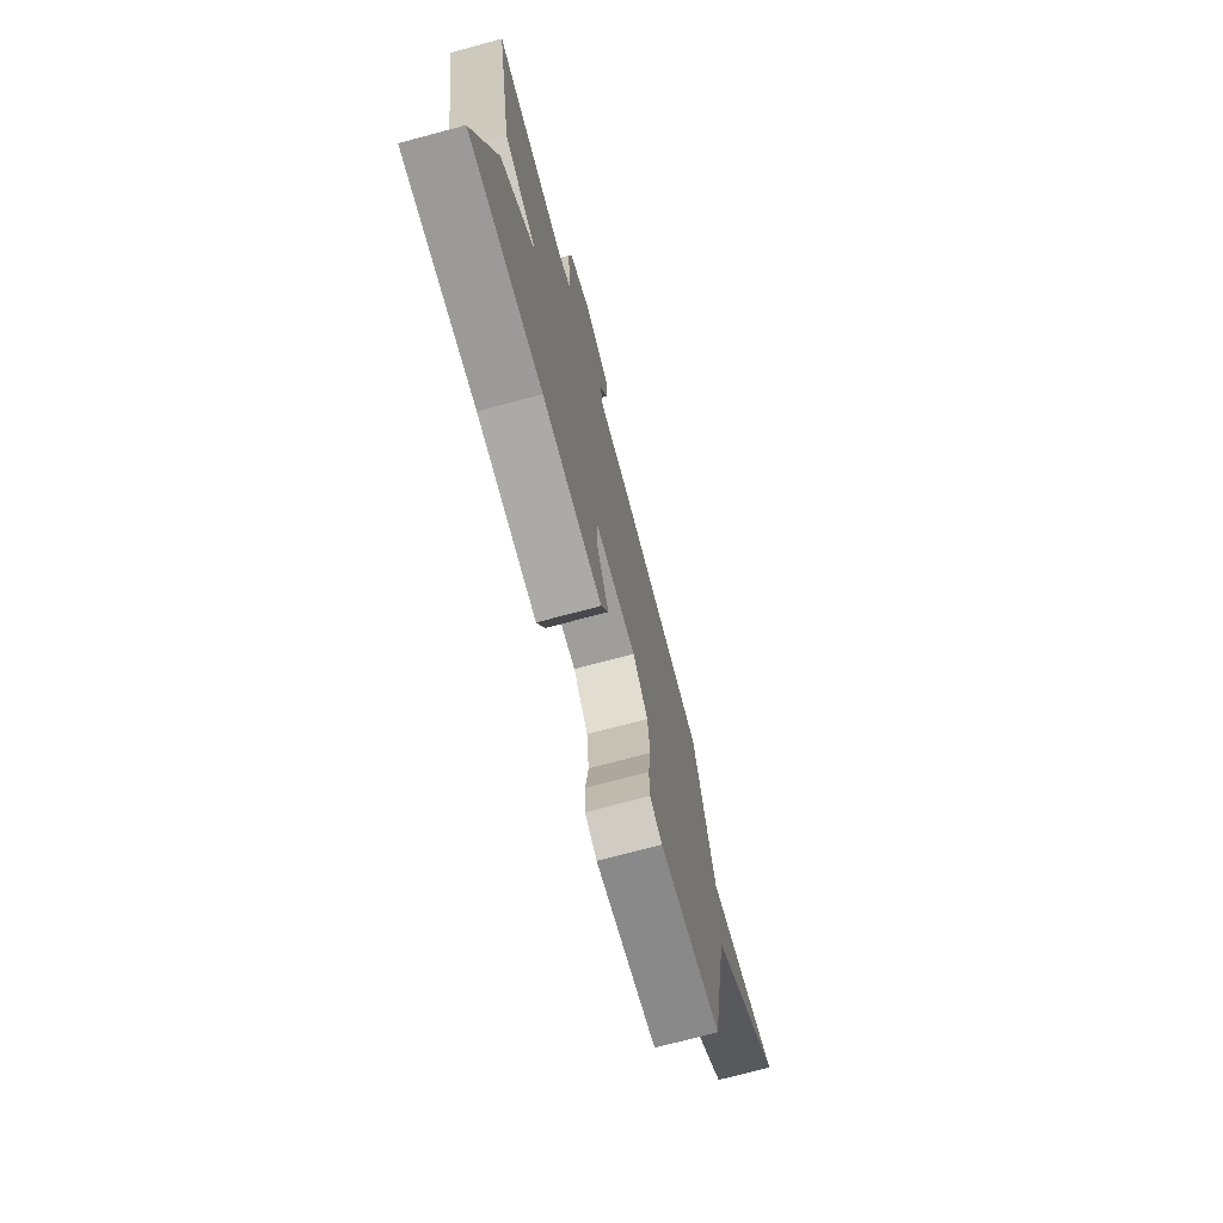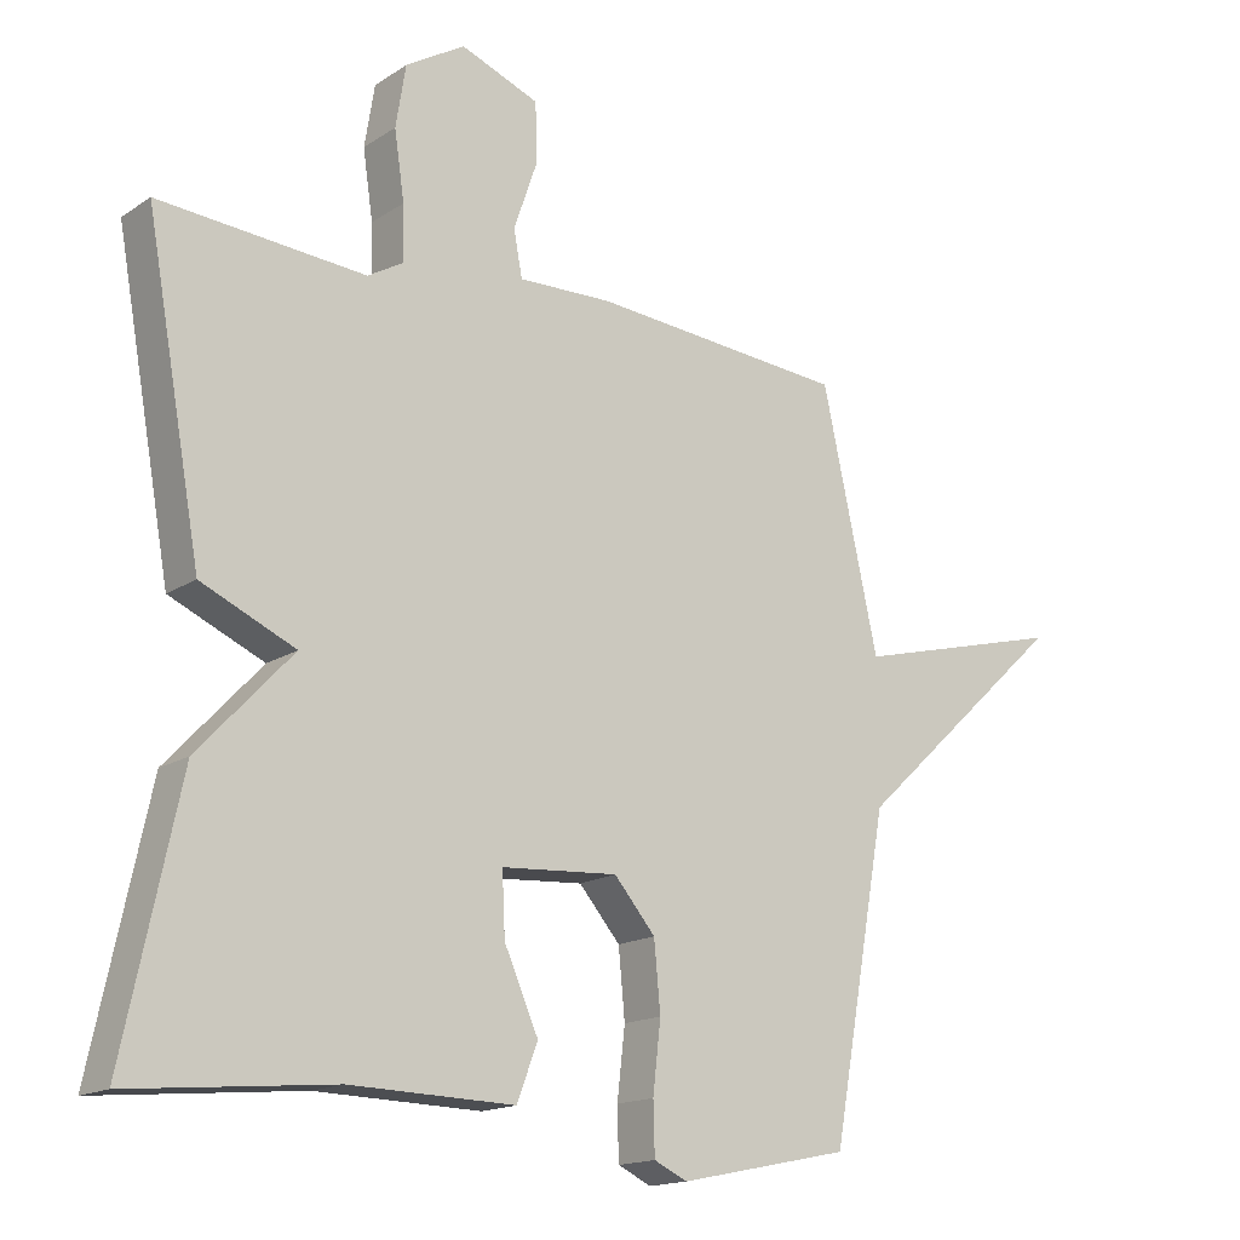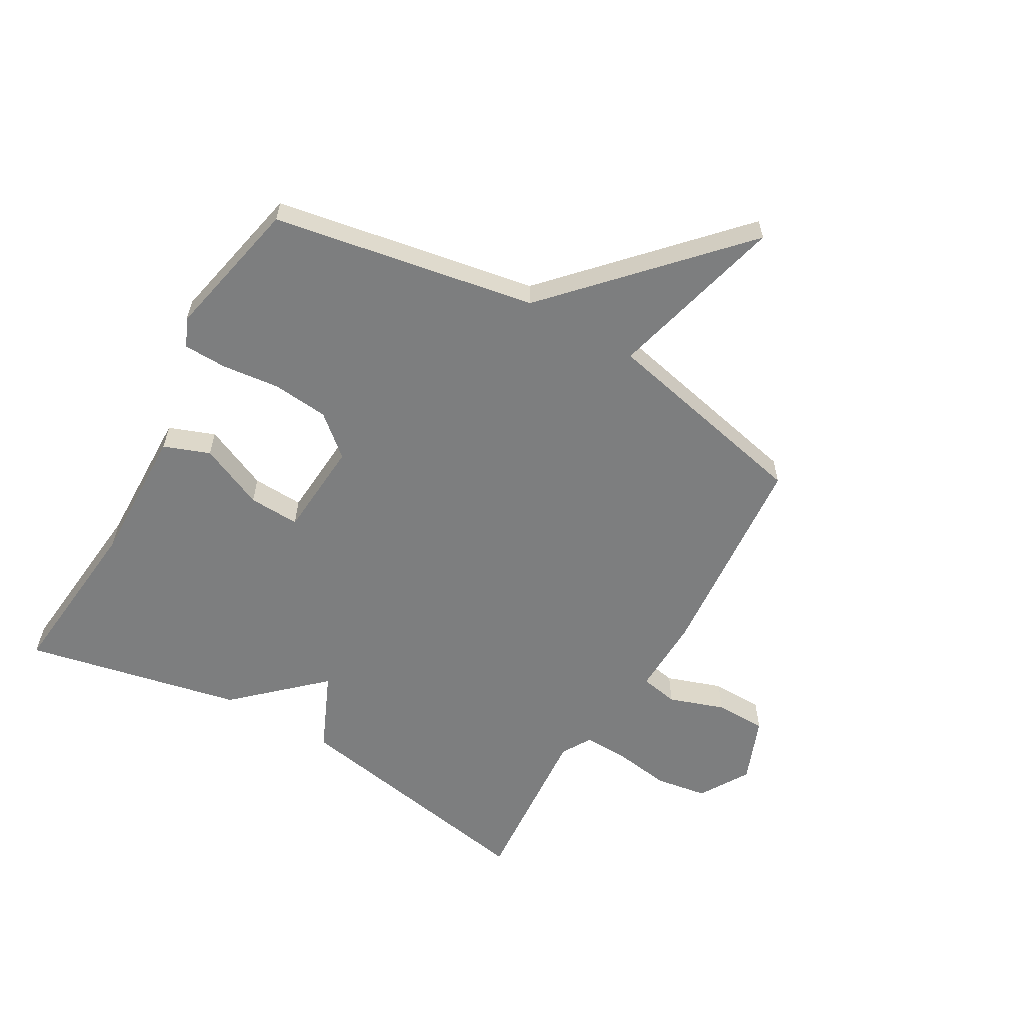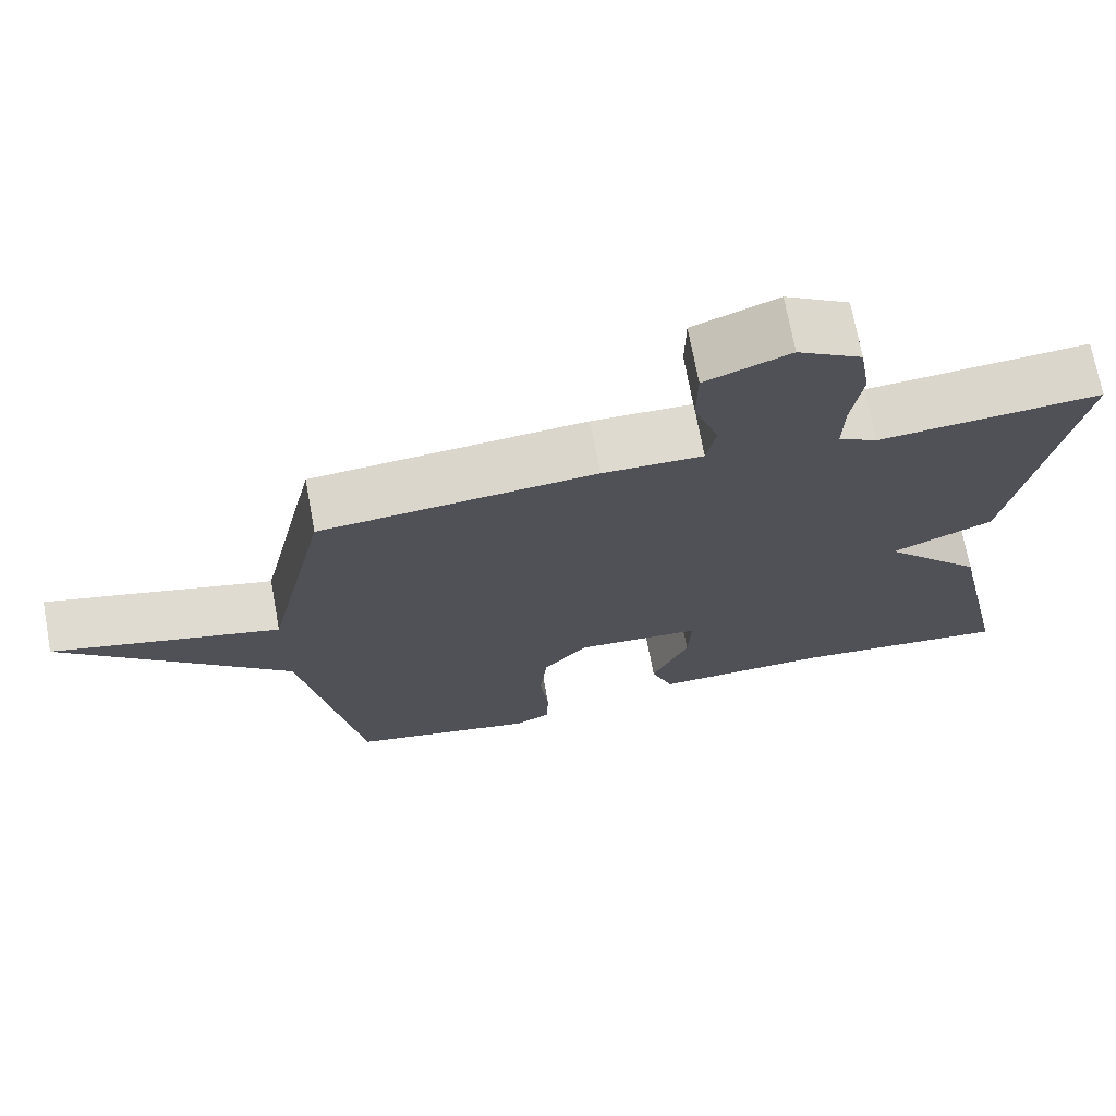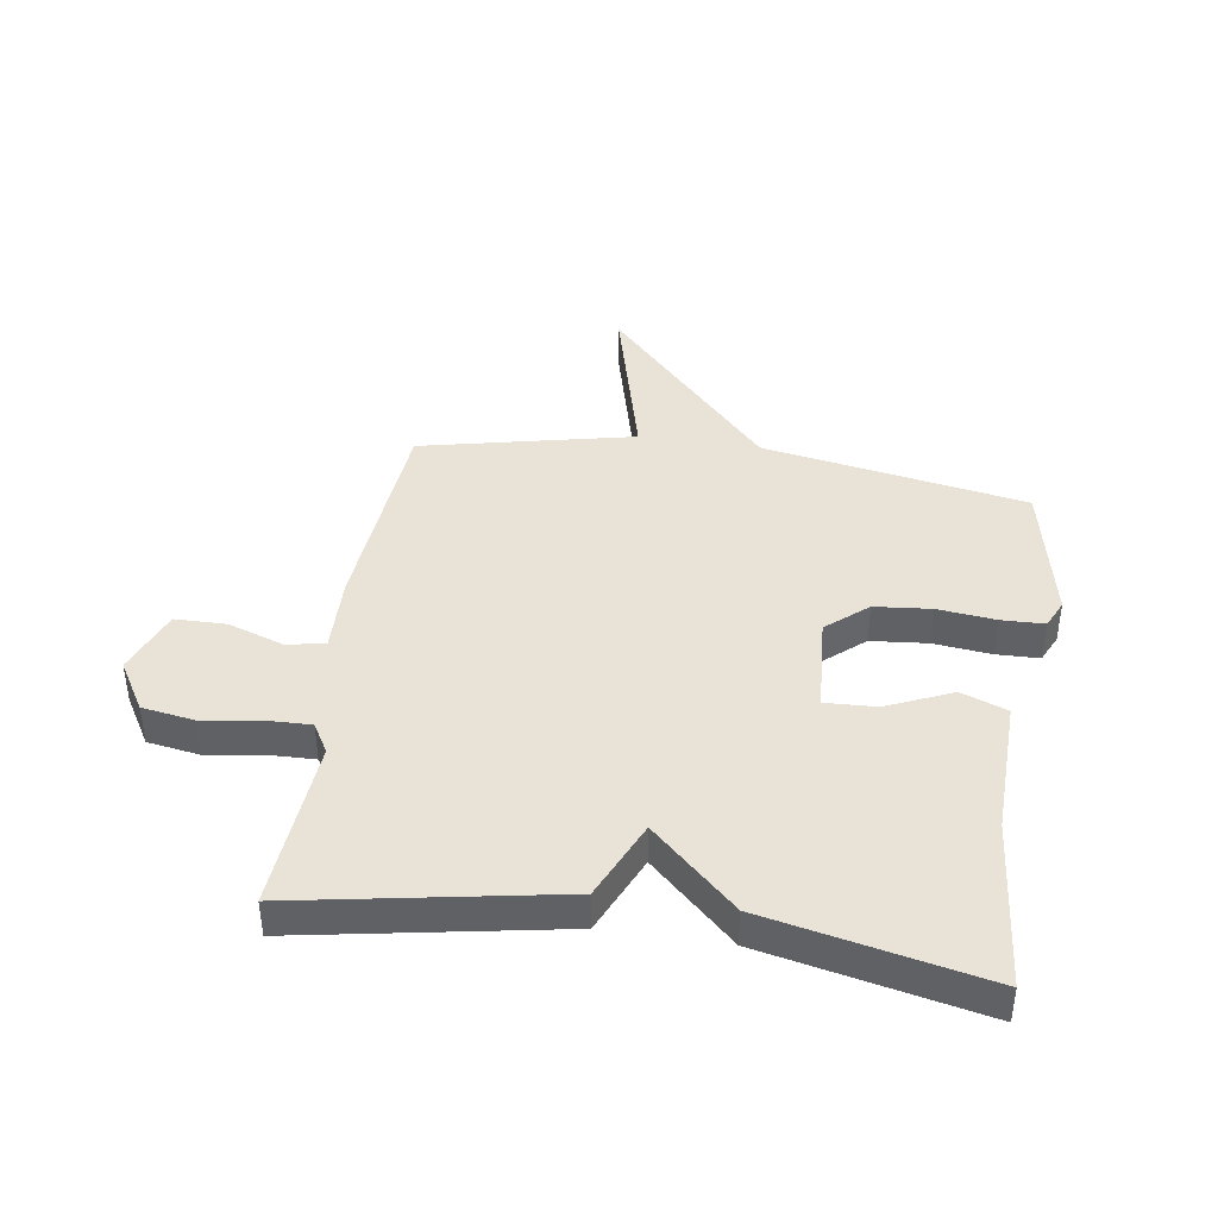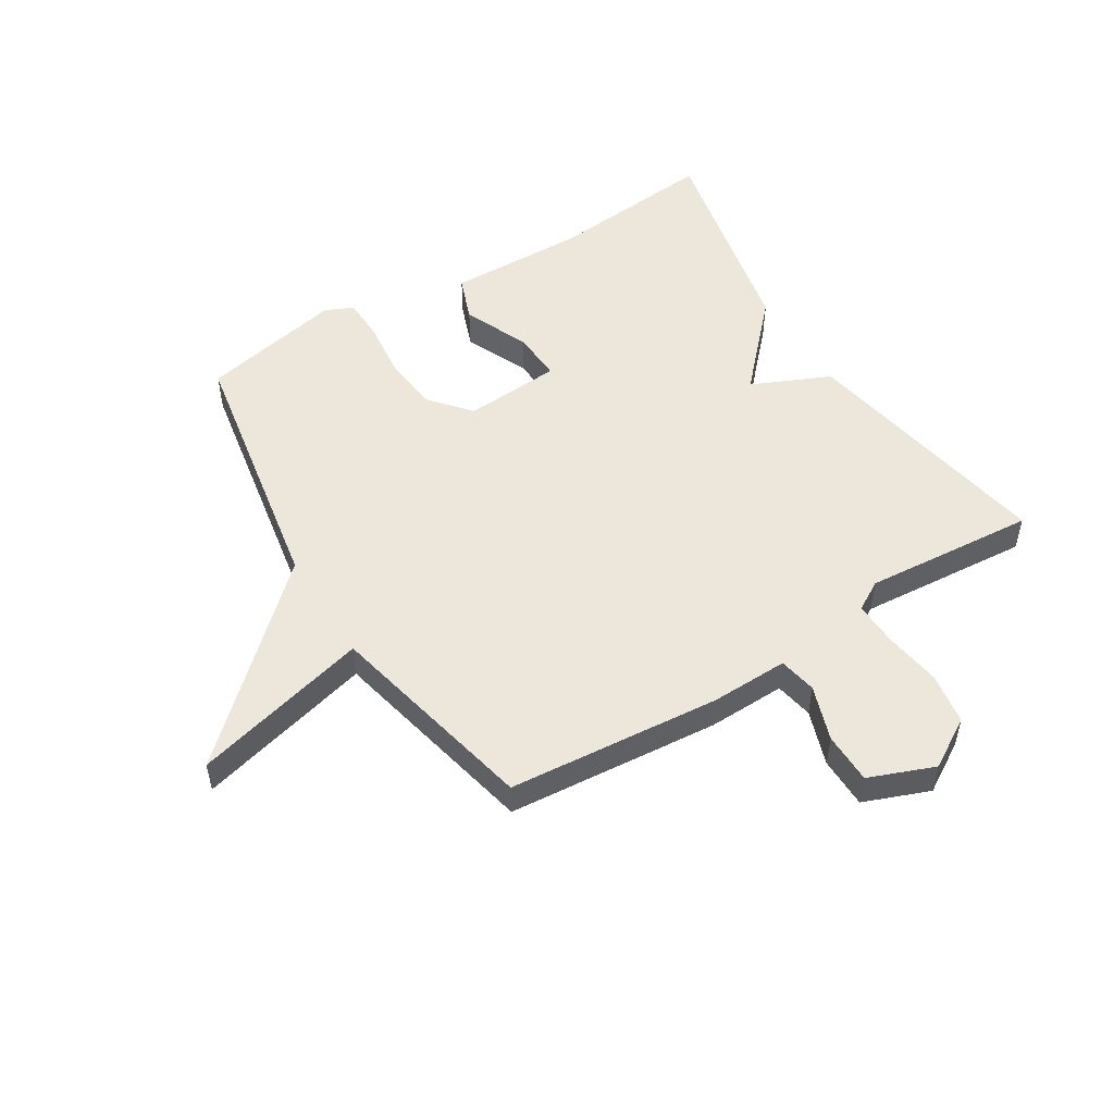
<metadata>
{"format":"obj","ext":"obj","renderer":"f3d","projection":"perspective","resolution":1024,"background":"white","views":[{"elev":-74.4,"azim":104.9,"up":"+Z"},{"elev":-16.0,"azim":142.9,"up":"+Z"},{"elev":-59.3,"azim":-120.0,"up":"+Y"},{"elev":71.2,"azim":-10.5,"up":"+Z"},{"elev":41.4,"azim":98.5,"up":"+Y"},{"elev":51.7,"azim":-31.8,"up":"+Y"}]}
</metadata>
<code>
v -0.5 0.07 0.5
v -0.142 0.07 0.531
v -0.011 0.07 0.528
v 0.001 0.07 0.592
v -0.031 0.07 0.685
v -0.03 0.07 0.771
v 0.08 0.07 0.814
v 0.163 0.07 0.764
v 0.177 0.07 0.677
v 0.163 0.07 0.582
v 0.161 0.07 0.506
v 0.211 0.07 0.477
v 0.5 0.07 0.5
v 0.422 0.07 0.065
v 0.29 0.07 0.006
v 0.422 0.07 -0.135
v 0.5 0.07 -0.5
v 0.215 0.07 -0.473
v -0.015 0.07 -0.479
v -0.044 0.07 -0.402
v 0.004 0.07 -0.293
v 0.008 0.07 -0.207
v -0.155 0.07 -0.196
v -0.213 0.07 -0.264
v -0.222 0.07 -0.359
v -0.211 0.07 -0.456
v -0.213 0.07 -0.528
v -0.26 0.07 -0.55
v -0.5 0.07 -0.5
v -0.579 0.07 -0.058
v -0.877 0.07 0.218
v -0.579 0.07 0.142
v -0.5 0 0.5
v -0.142 0 0.531
v -0.011 0 0.528
v 0.001 0 0.592
v -0.031 0 0.685
v -0.03 0 0.771
v 0.08 0 0.814
v 0.163 0 0.764
v 0.177 0 0.677
v 0.163 0 0.582
v 0.161 0 0.506
v 0.211 0 0.477
v 0.5 0 0.5
v 0.422 0 0.065
v 0.29 0 0.006
v 0.422 0 -0.135
v 0.5 0 -0.5
v 0.215 0 -0.473
v -0.015 0 -0.479
v -0.044 0 -0.402
v 0.004 0 -0.293
v 0.008 0 -0.207
v -0.155 0 -0.196
v -0.213 0 -0.264
v -0.222 0 -0.359
v -0.211 0 -0.456
v -0.213 0 -0.528
v -0.26 0 -0.55
v -0.5 0 -0.5
v -0.579 0 -0.058
v -0.877 0 0.218
v -0.579 0 0.142
f 30 31 32
f 30 32 1
f 29 30 1
f 28 29 1
f 27 28 1
f 26 27 1
f 25 26 1
f 24 25 1 2
f 23 24 2 3
f 22 23 3
f 18 19 20 21
f 18 21 22
f 17 18 22
f 16 17 22
f 15 16 22
f 12 13 14 15
f 22 3 4
f 15 22 4
f 12 15 4
f 11 12 4
f 8 9 10
f 7 8 10
f 6 7 10
f 5 6 10
f 4 5 10
f 4 10 11
f 64 63 62
f 33 64 62
f 33 62 61
f 33 61 60
f 33 60 59
f 33 59 58
f 33 58 57
f 34 33 57 56
f 35 34 56 55
f 35 55 54
f 53 52 51 50
f 54 53 50
f 54 50 49
f 54 49 48
f 54 48 47
f 47 46 45 44
f 36 35 54
f 36 54 47
f 36 47 44
f 36 44 43
f 42 41 40
f 42 40 39
f 42 39 38
f 42 38 37
f 42 37 36
f 43 42 36
f 1 33 34 2
f 2 34 35 3
f 3 35 36 4
f 4 36 37 5
f 5 37 38 6
f 6 38 39 7
f 7 39 40 8
f 8 40 41 9
f 9 41 42 10
f 10 42 43 11
f 11 43 44 12
f 12 44 45 13
f 13 45 46 14
f 14 46 47 15
f 15 47 48 16
f 16 48 49 17
f 17 49 50 18
f 18 50 51 19
f 19 51 52 20
f 20 52 53 21
f 21 53 54 22
f 22 54 55 23
f 23 55 56 24
f 24 56 57 25
f 25 57 58 26
f 26 58 59 27
f 27 59 60 28
f 28 60 61 29
f 29 61 62 30
f 30 62 63 31
f 31 63 64 32
f 32 64 33 1

</code>
